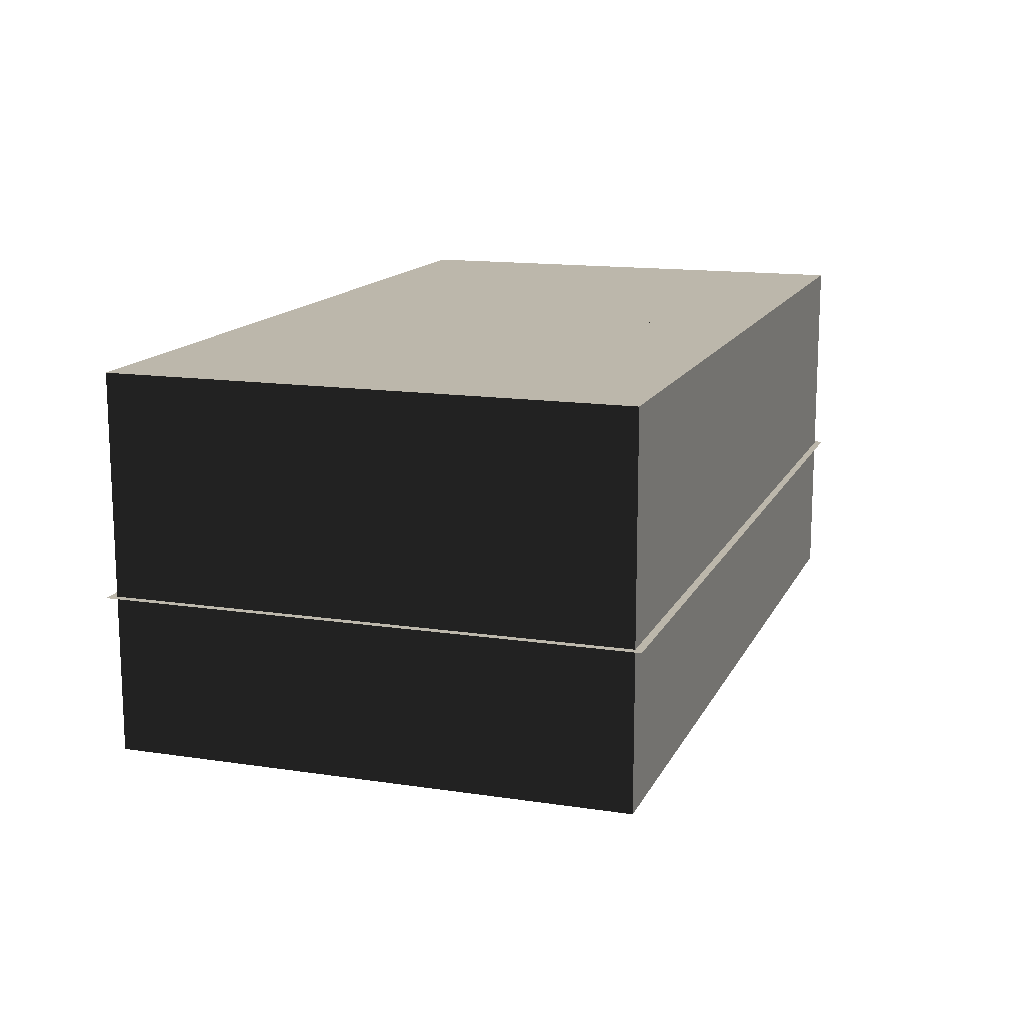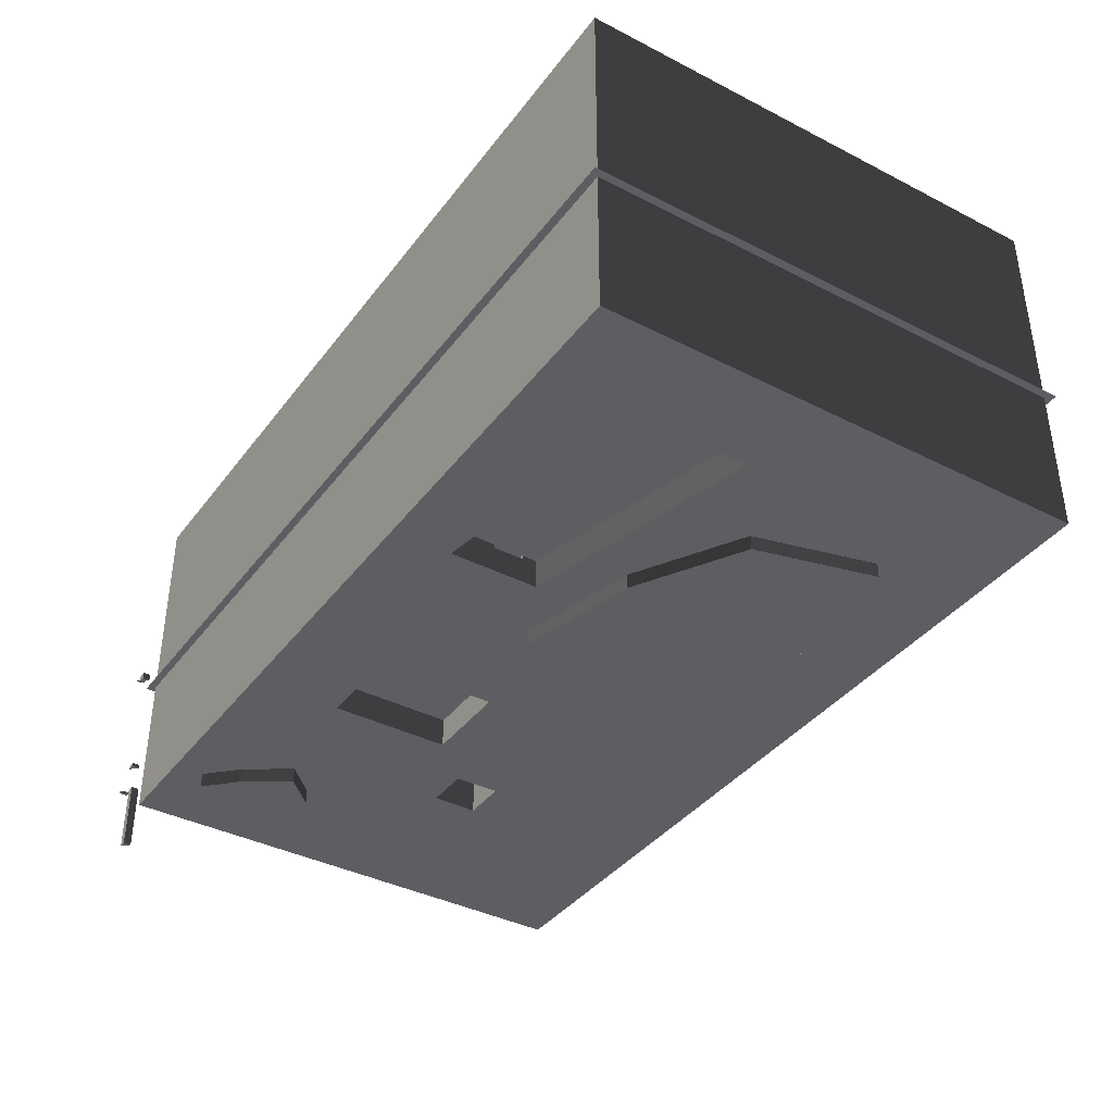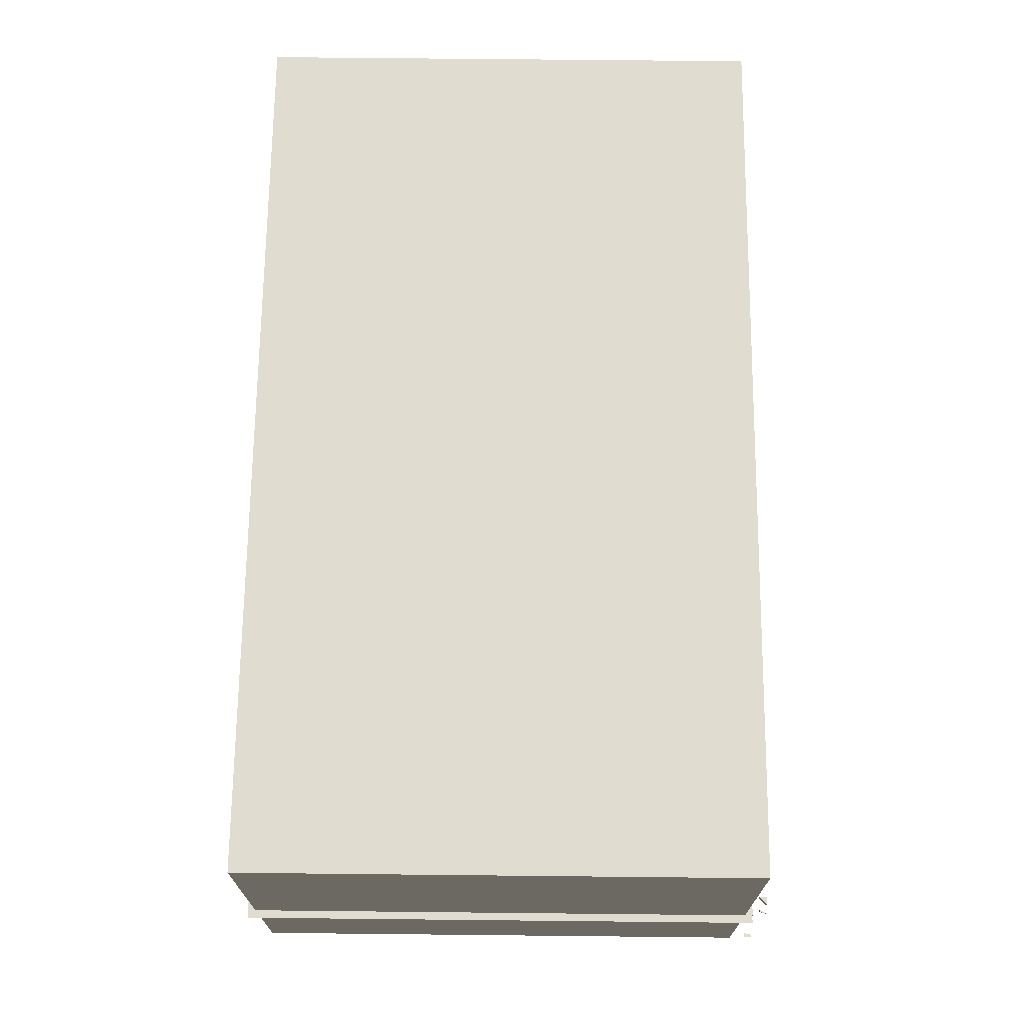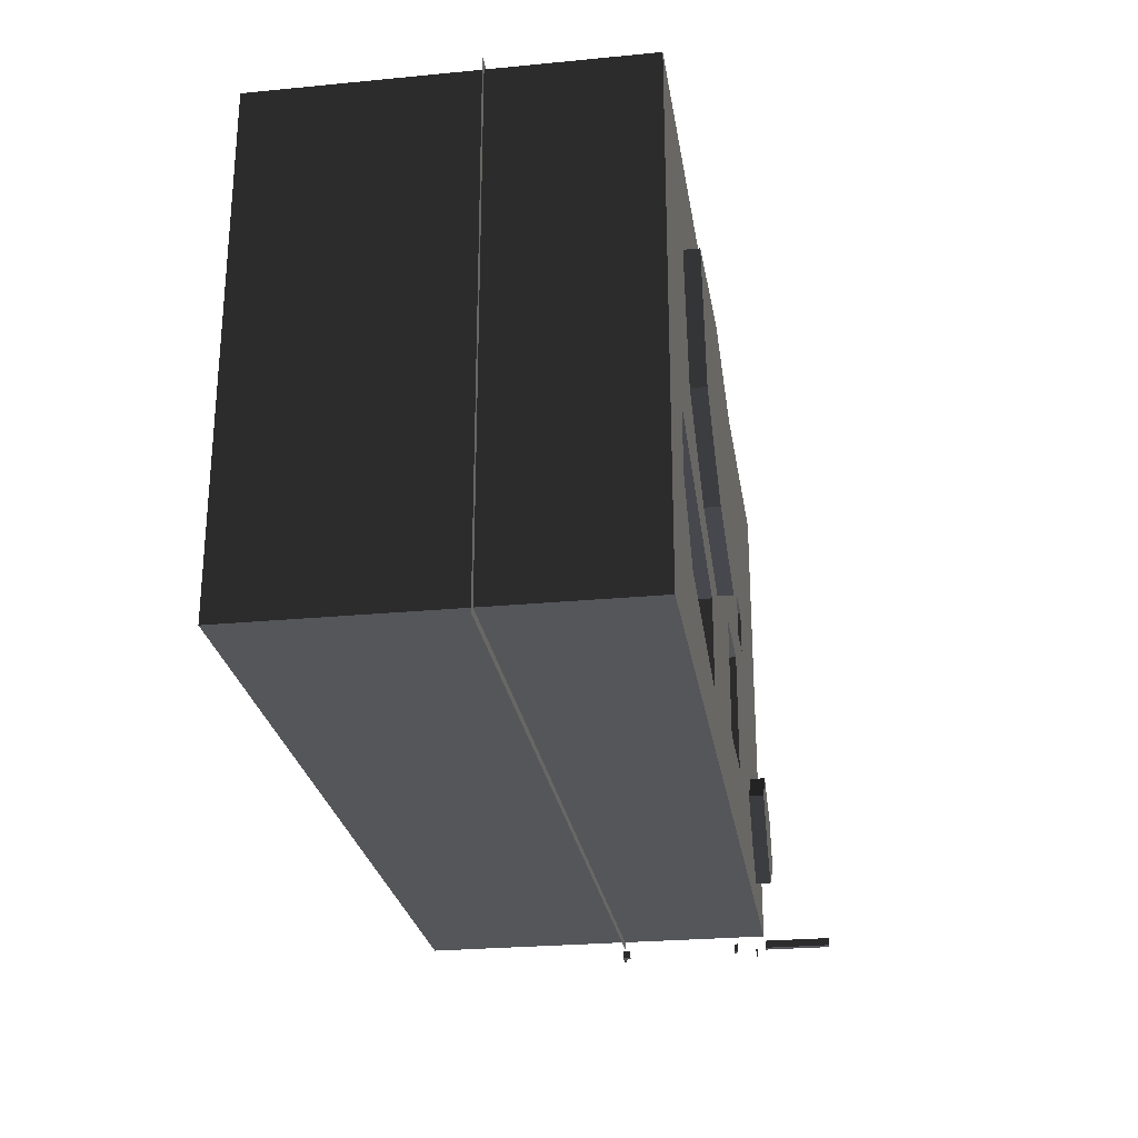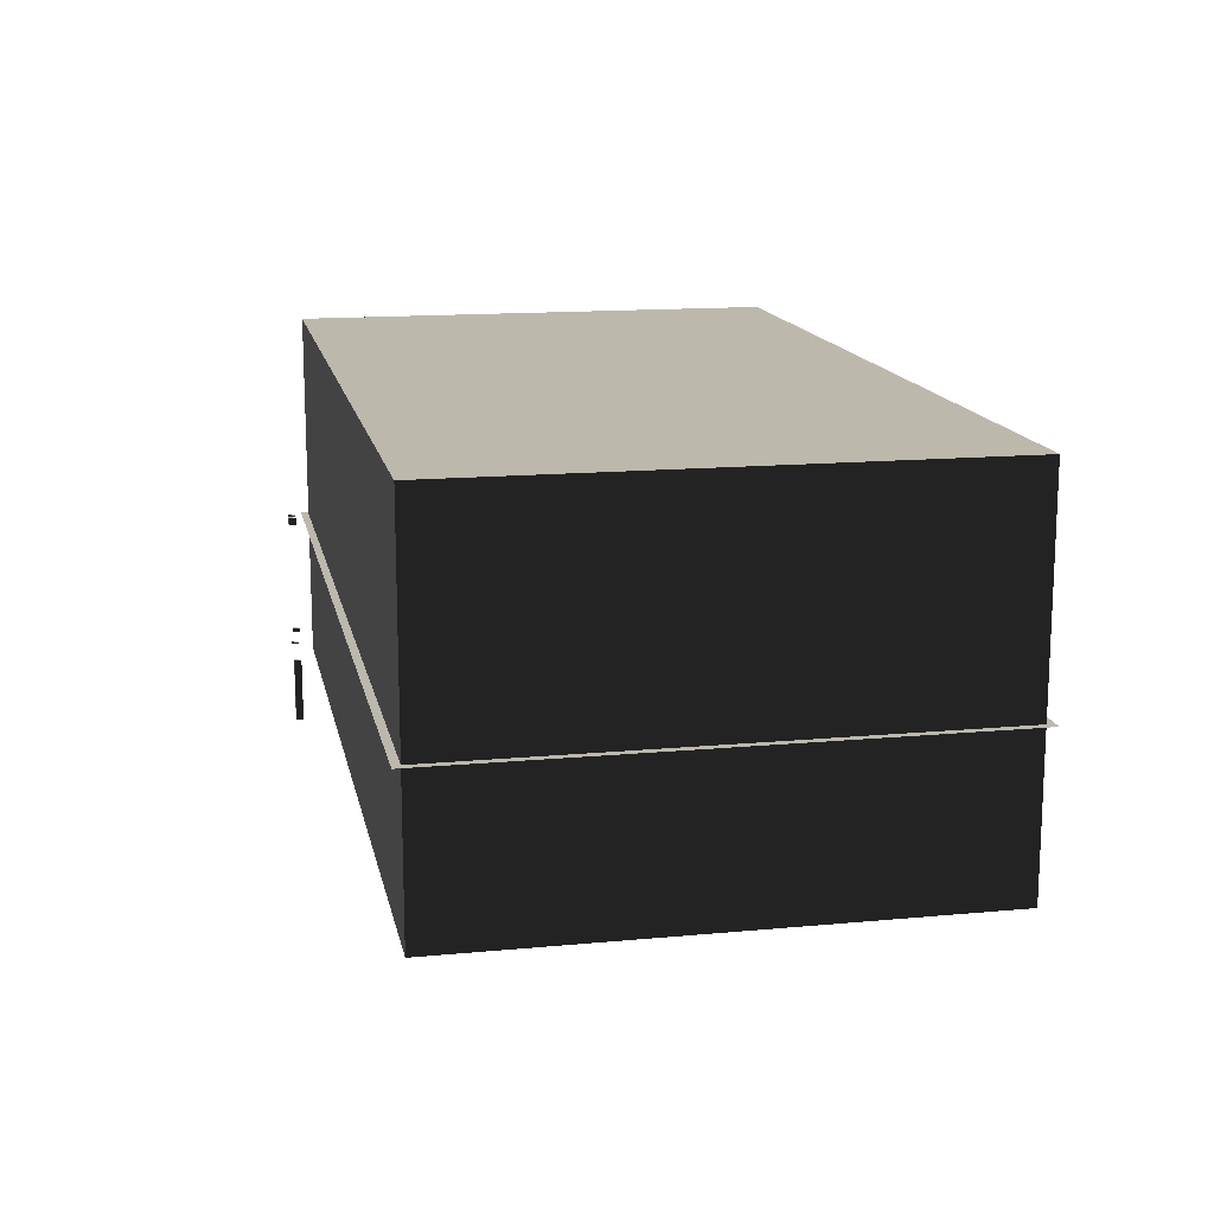
<metadata>
{"format":"obj","ext":"obj","renderer":"f3d","projection":"perspective","resolution":1024,"background":"white","views":[{"elev":14.3,"azim":-71.6,"up":"+Y"},{"elev":-38.6,"azim":-122.8,"up":"+Y"},{"elev":69.4,"azim":90.6,"up":"+Y"},{"elev":-25.9,"azim":-81.3,"up":"+Z"},{"elev":14.6,"azim":-101.4,"up":"+Y"}]}
</metadata>
<code>
o MAPMB
v -4224 1280 2112
v -4224 3072 2112
v 3200 3072 2112
v 3200 1280 2112
v -4224 1280 -2112
v -4224 3072 -2112
v 3200 3072 -2112
v 3200 1280 -2112
v 2912 -600 -2304
v 2912 -32 -2304
v 2912 -32 -2240
v 2912 -600 -2240
v -4224 0 2112
v 3200 0 2112
v -4224 0 -2112
v 3200 0 -2112
v -1408 0 -832
v -1408 256 -832
v -3456 256 -320
v -3456 0 -320
v -3456 256 -832
v -3456 0 -832
v -2944 256 -1344
v -2944 0 -1344
v -1408 0 -1600
v -1408 256 -1600
v -1408 256 -1216
v -1408 0 -1216
v 896 0 -320
v 896 256 -320
v 128 256 -320
v 128 0 -320
v 128 256 -960
v 128 0 -960
v 128 0 -1344
v 128 256 -1344
v 896 256 -1344
v 896 0 -1344
v -1408 0 -960
v -1408 256 -960
v 128 0 -1216
v 128 256 -1216
v 2944 1216 1728
v 2944 1280 1728
v 640 1280 1728
v 640 1216 1728
v 640 1280 960
v 640 1216 960
v 1792 1280 960
v 1792 1216 960
v 2944 1216 -576
v 2944 1280 -576
v 2176 1280 576
v 2176 1216 576
v 2176 1280 -576
v 2176 1216 -576
v 1664 0 448
v 1664 512 448
v 1280 512 448
v 1280 0 448
v 1280 512 64
v 1280 0 64
v 1664 512 64
v 1664 0 64
v 384 56 1472
v 384 72 1472
v 128 72 1472
v 128 56 1472
v 128 72 1216
v 128 56 1216
v 384 72 1216
v 384 56 1216
v -1408 224 -1216
v -1408 224 -960
v 128 224 -960
v 128 224 -1216
v -1792 0 1344
v -256 0 960
v -256 -32 960
v -1792 -32 1344
v -256 -128 960
v -1792 -128 1344
v -3072 0 1216
v -3072 -32 1216
v -3072 -128 1216
v -256 0 192
v -896 0 -576
v -896 -32 -576
v -256 -32 192
v -896 -128 -576
v -256 -128 192
v -1920 0 -320
v -1920 -32 -320
v -1920 -128 -320
v -2816 0 192
v -2816 -32 192
v -2816 -128 192
v 2176 0 -960
v 2688 0 -1216
v 2688 -32 -1216
v 2176 -32 -960
v 2688 -128 -1216
v 2176 -128 -960
v 1920 0 -1216
v 1920 -32 -1216
v 1920 -128 -1216
v 2432 0 -1856
v 2176 0 -1600
v 2176 -32 -1600
v 2432 -32 -1856
v 2176 -128 -1600
v 2432 -128 -1856
v 2816 0 -1600
v 2816 -32 -1600
v 2816 -128 -1600
v 2976 224 -2240
v 2976 256 -2240
v 3040 256 -2304
v 3040 224 -2304
v 2976 224 -2304
v 2976 256 -2304
v 2976 -32 -2304
v 2976 -600 -2304
v 3040 1216 -2240
v 3040 1280 -2240
v 3104 1280 -2304
v 3104 1216 -2304
v 3040 1280 -2304
v 3040 1216 -2304
v 3200 56 -2240
v 3200 72 -2240
v 3200 72 -2304
v 3200 56 -2304
v 3184 72 -2304
v 3184 56 -2304
v 3168 56 -2240
v 3168 72 -2240
v 3152 1264 -2240
v 3152 1280 -2240
v 3168 1280 -2240
v 3168 1264 -2240
v 3184 1264 -2304
v 3184 1280 -2304
v -1408 264 -832
v -3456 264 -320
v -3456 264 -832
v -2944 264 -1344
v -1408 264 -1600
v -1408 264 -1216
v 896 264 -320
v 128 264 -320
v 128 264 -960
v 128 264 -1344
v 896 264 -1344
v -1408 264 -960
v 128 264 -1216
v -256 8 960
v -1792 8 1344
v -3072 8 1216
v -896 8 -576
v -256 8 192
v -1920 8 -320
v -2816 8 192
v 2944 1288 1728
v 640 1288 1728
v 640 1288 960
v 1792 1288 960
v 2944 1288 -576
v 2176 1288 576
v 2176 1288 -576
v 2688 8 -1216
v 2176 8 -960
v 1920 8 -1216
v 2176 8 -1600
v 2432 8 -1856
v 2816 8 -1600
v 1664 520 448
v 1280 520 448
v 1280 520 64
v 1664 520 64
v -256 0 1856
v -4224 0 1856
v -1536 0 1856
v -1536 0 1472
v -3840 0 64
v -4224 0 64
v -3840 0 1472
v -3456 0 1216
v -3456 0 1472
v 128 0 1216
v -1280 0 1216
v 128 0 1472
v 384 0 1216
v 640 0 960
v 1792 0 960
v 2176 0 576
v 2176 0 -576
v -256 0 704
v 640 0 704
v 640 0 64
v 0 0 704
v 0 0 64
v -3456 0 64
v -4224 0 -832
v 1152 0 -704
v 896 0 -704
v 1152 0 -320
v 896 0 -1216
v 1792 0 -704
v -3584 0 -1856
v -4224 0 -1856
v -3584 0 -1472
v 256 0 -1472
v 256 0 -1728
v -2816 0 -1728
v -2816 0 -1856
v 1920 0 -1728
v 384 0 1472
v 640 0 1728
v 1792 0 -320
v -2816 0 -1472
v -256 0 1472
v 2944 0 1728
v 1920 0 -1472
v 2944 0 -576
v -3072 256 -1216
v -2048 256 -1216
v -2048 256 -960
v -1664 256 -1216
v -1664 256 -960
v 512 256 -832
v 128 256 -832
v 512 256 -576
v 768 256 -832
v 768 256 -576
v -256 3072 1856
v -4224 3072 1856
v -1536 3072 1472
v -1536 3072 1856
v -3840 3072 64
v -4224 3072 64
v -3840 3072 1472
v -3072 3072 1216
v -3456 3072 1472
v -3456 3072 1216
v -1792 3072 1344
v 128 3072 1216
v -1280 3072 1216
v 128 3072 1472
v -256 3072 960
v 384 3072 1216
v 640 3072 960
v 1792 3072 960
v 2176 3072 -576
v 2176 3072 576
v -256 3072 704
v 640 3072 704
v 1280 3072 64
v 640 3072 64
v 1280 3072 448
v 0 3072 64
v 0 3072 704
v -256 3072 192
v -2816 3072 192
v -3456 3072 64
v -4224 3072 -832
v -3456 3072 -320
v -3456 3072 -832
v 128 3072 -960
v -1408 3072 -832
v -1408 3072 -960
v 128 3072 -320
v 1152 3072 -704
v 896 3072 -320
v 896 3072 -704
v 1152 3072 -320
v 896 3072 -1216
v 1792 3072 -704
v 1920 3072 -1216
v 2176 3072 -960
v 896 3072 -1344
v -1408 3072 -1216
v 128 3072 -1344
v 128 3072 -1216
v -1408 3072 -1600
v -2944 3072 -1344
v -3584 3072 -1856
v -4224 3072 -1856
v -3584 3072 -1472
v 256 3072 -1472
v -2816 3072 -1728
v 256 3072 -1728
v -2816 3072 -1856
v 1920 3072 -1728
v 384 3072 1472
v 640 3072 1728
v 1664 3072 448
v -896 3072 -576
v -1920 3072 -320
v 1792 3072 -320
v 2688 3072 -1216
v -2816 3072 -1472
v 1664 3072 64
v -256 3072 1472
v 2944 3072 1728
v 1920 3072 -1472
v 2944 3072 -576
v 2176 3072 -1600
v 2432 3072 -1856
v 2816 3072 -1600
v -3072 3072 -1216
v -2048 3072 -1216
v -2048 3072 -960
v -1664 3072 -1216
v -1664 3072 -960
v 512 3072 -832
v 128 3072 -832
v 512 3072 -576
v 768 3072 -832
v 768 3072 -576
v -4288 1280 2176
v -4288 1280 -2112
v -4288 1280 -2176
v 3264 1280 -2176
v 3264 1280 2176
f 1 2 3 4
f 5 6 2 1
f 4 3 7 8
f 8 7 6 5
f 9 10 11 12
f 13 1 4 14
f 15 5 1 13
f 14 4 8 16
f 17 18 19 20
f 20 19 21 22
f 22 21 23 24
f 25 26 27 28
f 24 23 26 25
f 29 30 31 32
f 32 31 33 34
f 35 36 37 38
f 38 37 30 29
f 39 40 18 17
f 41 42 36 35
f 43 44 45 46
f 46 45 47 48
f 48 47 49 50
f 51 52 44 43
f 50 49 53 54
f 54 53 55 56
f 56 55 52 51
f 57 58 59 60
f 60 59 61 62
f 62 61 63 64
f 64 63 58 57
f 65 66 67 68
f 68 67 69 70
f 70 69 71 72
f 72 71 66 65
f 16 8 5 15
f 28 73 74 39
f 34 75 76 41
f 77 78 79
f 80 77 79
f 80 79 81
f 82 80 81
f 83 77 80
f 84 83 80
f 84 80 82
f 85 84 82
f 86 87 88
f 89 86 88
f 89 88 90
f 91 89 90
f 87 92 93
f 88 87 93
f 88 93 94
f 90 88 94
f 92 95 96
f 93 92 96
f 93 96 97
f 94 93 97
f 95 83 84
f 96 95 84
f 96 84 85
f 97 96 85
f 78 86 89
f 79 78 89
f 79 89 91
f 81 79 91
f 98 99 100
f 101 98 100
f 101 100 102
f 103 101 102
f 104 98 101
f 105 104 101
f 105 101 103
f 106 105 103
f 107 108 109
f 110 107 109
f 110 109 111
f 112 110 111
f 99 113 114
f 100 99 114
f 100 114 115
f 102 100 115
f 113 107 110
f 114 113 110
f 114 110 112
f 115 114 112
f 108 104 105
f 109 108 105
f 109 105 106
f 111 109 106
f 116 117 118 119
f 120 121 117 116
f 12 11 122 123
f 123 122 10 9
f 124 125 126 127
f 127 126 128 129
f 129 128 125 124
f 130 131 132 133
f 133 132 134 135
f 136 137 131 130
f 135 134 137 136
f 138 139 140 141
f 142 143 139 138
f 141 140 143 142
f 18 144 145 19
f 19 145 146 21
f 21 146 147 23
f 26 148 149 27
f 23 147 148 26
f 30 150 151 31
f 31 151 152 33
f 36 153 154 37
f 37 154 150 30
f 40 155 144 18
f 42 156 153 36
f 78 157 158 77
f 77 158 159 83
f 87 160 161 86
f 92 162 160 87
f 95 163 162 92
f 83 159 163 95
f 86 161 157 78
f 44 164 165 45
f 45 165 166 47
f 47 166 167 49
f 52 168 164 44
f 49 167 169 53
f 53 169 170 55
f 55 170 168 52
f 99 171 172 98
f 98 172 173 104
f 108 174 175 107
f 113 176 171 99
f 107 175 176 113
f 104 173 174 108
f 58 177 178 59
f 59 178 179 61
f 61 179 180 63
f 63 180 177 58
f 19 145 144 18
f 21 146 145 19
f 23 147 146 21
f 27 149 148 26
f 26 148 147 23
f 31 151 150 30
f 33 152 151 31
f 37 154 153 36
f 30 150 154 37
f 18 144 155 40
f 36 153 156 42
f 77 158 157 78
f 83 159 158 77
f 86 161 160 87
f 87 160 162 92
f 92 162 163 95
f 95 163 159 83
f 78 157 161 86
f 98 172 171 99
f 104 173 172 98
f 107 175 174 108
f 99 171 176 113
f 113 176 175 107
f 108 174 173 104
f 45 165 164 44
f 47 166 165 45
f 49 167 166 47
f 44 164 168 52
f 53 169 167 49
f 55 170 169 53
f 52 168 170 55
f 59 178 177 58
f 61 179 178 59
f 63 180 179 61
f 58 177 180 63
f 75 33 40 74
f 73 27 42 76
f 119 118 121 120
f 181 182 13
f 182 183 184
f 185 186 182
f 187 185 182
f 83 188 189
f 77 83 189
f 190 191 77
f 192 190 77
f 78 191 193
f 194 78 193
f 195 196 197
f 198 78 195
f 199 198 195
f 62 200 199
f 60 62 199
f 198 201 202
f 86 198 202
f 188 83 95
f 203 188 95
f 204 186 203
f 20 22 204
f 34 39 17
f 32 34 17
f 205 206 29
f 207 205 29
f 208 206 209
f 104 208 209
f 98 104 209
f 38 208 104
f 28 41 35
f 25 28 35
f 204 22 24
f 210 211 204
f 212 210 204
f 213 214 215
f 216 215 217
f 15 211 216
f 16 15 216
f 181 13 14
f 189 187 182
f 194 193 218
f 219 194 218
f 60 199 195
f 57 60 195
f 87 86 202
f 203 95 92
f 20 204 203
f 98 209 220
f 99 98 220
f 25 35 38
f 212 204 24
f 221 212 24
f 16 216 217
f 189 182 184
f 77 189 184
f 219 218 192
f 57 195 197
f 64 57 197
f 20 203 87
f 17 20 87
f 221 24 25
f 77 184 222
f 32 17 87
f 215 221 25
f 192 77 222
f 32 87 202
f 213 215 25
f 192 222 181
f 219 192 181
f 32 202 64
f 220 32 64
f 213 25 38
f 219 181 14
f 223 219 14
f 220 64 197
f 213 38 104
f 224 213 104
f 223 14 16
f 225 223 16
f 99 220 197
f 224 104 108
f 217 224 108
f 99 197 225
f 217 108 107
f 99 225 16
f 113 99 16
f 16 217 107
f 107 113 16
f 226 21 19
f 227 226 19
f 228 227 19
f 23 226 229
f 26 23 229
f 228 19 18
f 230 228 18
f 26 229 230
f 18 26 230
f 231 232 31
f 233 231 31
f 36 232 234
f 37 36 234
f 233 31 30
f 235 233 30
f 37 234 235
f 30 37 235
f 34 41 28 39
f 195 194 219
f 225 197 196
f 223 225 196
f 195 219 223
f 223 196 195
f 49 47 45
f 52 55 53
f 44 52 53
f 49 45 44
f 44 53 49
f 126 125 128
f 58 63 61 59
f 218 193 190 192
f 236 2 237
f 237 238 239
f 240 237 241
f 242 237 240
f 243 244 245
f 246 244 243
f 247 246 248
f 249 246 247
f 250 251 248
f 252 251 250
f 253 254 255
f 256 253 250
f 257 253 256
f 258 257 259
f 260 257 258
f 256 261 262
f 263 261 256
f 245 264 243
f 265 264 245
f 266 265 241
f 267 266 268
f 269 270 271
f 272 270 269
f 273 274 275
f 276 274 273
f 277 278 275
f 279 278 277
f 280 278 279
f 281 279 277
f 282 283 284
f 285 283 282
f 266 286 268
f 287 266 288
f 289 266 287
f 290 291 292
f 293 294 291
f 6 293 288
f 7 293 6
f 236 3 2
f 244 237 242
f 252 295 251
f 296 295 252
f 260 253 257
f 297 253 260
f 298 261 263
f 265 299 264
f 267 265 266
f 280 300 278
f 301 300 280
f 285 281 283
f 289 286 266
f 302 286 289
f 7 294 293
f 244 238 237
f 246 238 244
f 296 249 295
f 297 254 253
f 303 254 297
f 267 298 265
f 270 298 267
f 302 285 286
f 246 304 238
f 272 298 270
f 291 285 302
f 249 304 246
f 272 261 298
f 290 285 291
f 249 236 304
f 296 236 249
f 272 303 261
f 300 303 272
f 290 281 285
f 296 3 236
f 305 3 296
f 300 254 303
f 290 279 281
f 306 279 290
f 305 7 3
f 307 7 305
f 301 254 300
f 306 308 279
f 294 308 306
f 301 307 254
f 294 309 308
f 301 7 307
f 310 7 301
f 7 309 294
f 309 7 310
f 311 267 268
f 312 267 311
f 313 267 312
f 286 314 311
f 285 314 286
f 313 270 267
f 315 270 313
f 285 315 314
f 270 315 285
f 316 272 317
f 318 272 316
f 283 319 317
f 281 319 283
f 318 274 272
f 320 274 318
f 281 320 319
f 274 320 281
f 284 269 271 282
f 299 243 264
f 298 243 299
f 263 243 298
f 250 243 263
f 246 243 250
f 309 279 308
f 310 279 309
f 301 279 310
f 280 279 301
f 314 313 312
f 315 313 314
f 319 318 316
f 320 318 319
f 253 296 252
f 307 255 254
f 305 255 307
f 253 305 296
f 305 253 255
f 303 297 260 258
f 251 295 249 247
f 5 321 322
f 1 321 5
f 323 8 322
f 324 8 323
f 1 325 321
f 4 325 1
f 324 4 8
f 325 4 324
f 265 242 240
f 244 242 265
f 293 289 287
f 302 289 293
f 236 238 304
f 239 238 236
f 294 290 292
f 306 290 294
f 278 276 273
f 300 276 278
f 257 262 261 259
f 33 42 27 40
f 76 75 74 73
f 119 120 116
f 118 117 121
f 94 97 85
f 90 94 85
f 91 90 85
f 81 91 85
f 82 81 85
f 112 111 106
f 115 112 106
f 102 115 106
f 103 102 106
f 50 46 48
f 51 54 56
f 43 54 51
f 50 43 46
f 43 50 54
f 127 129 124
f 66 71 69 67
f 72 65 68 70
f 130 133 135
f 131 134 132
f 130 135 136
f 131 137 134
f 141 142 138
f 140 139 143
f 5 322 321
f 1 5 321
f 323 322 8
f 324 323 8
f 1 321 325
f 4 1 325
f 324 8 4
f 325 324 4
f 93 96 84
f 88 93 84
f 89 88 84
f 79 89 84
f 80 79 84
f 110 109 105
f 114 110 105
f 100 114 105
f 101 100 105
f 123 9 12
f 122 11 10
f 229 227 228
f 230 229 228
f 234 231 233
f 235 234 233
f 203 185 187
f 189 203 187
f 216 210 212
f 221 216 212
f 181 222 184
f 183 181 184
f 217 214 213
f 224 217 213
f 209 205 207
f 220 209 207
f 201 199 200 202

</code>
